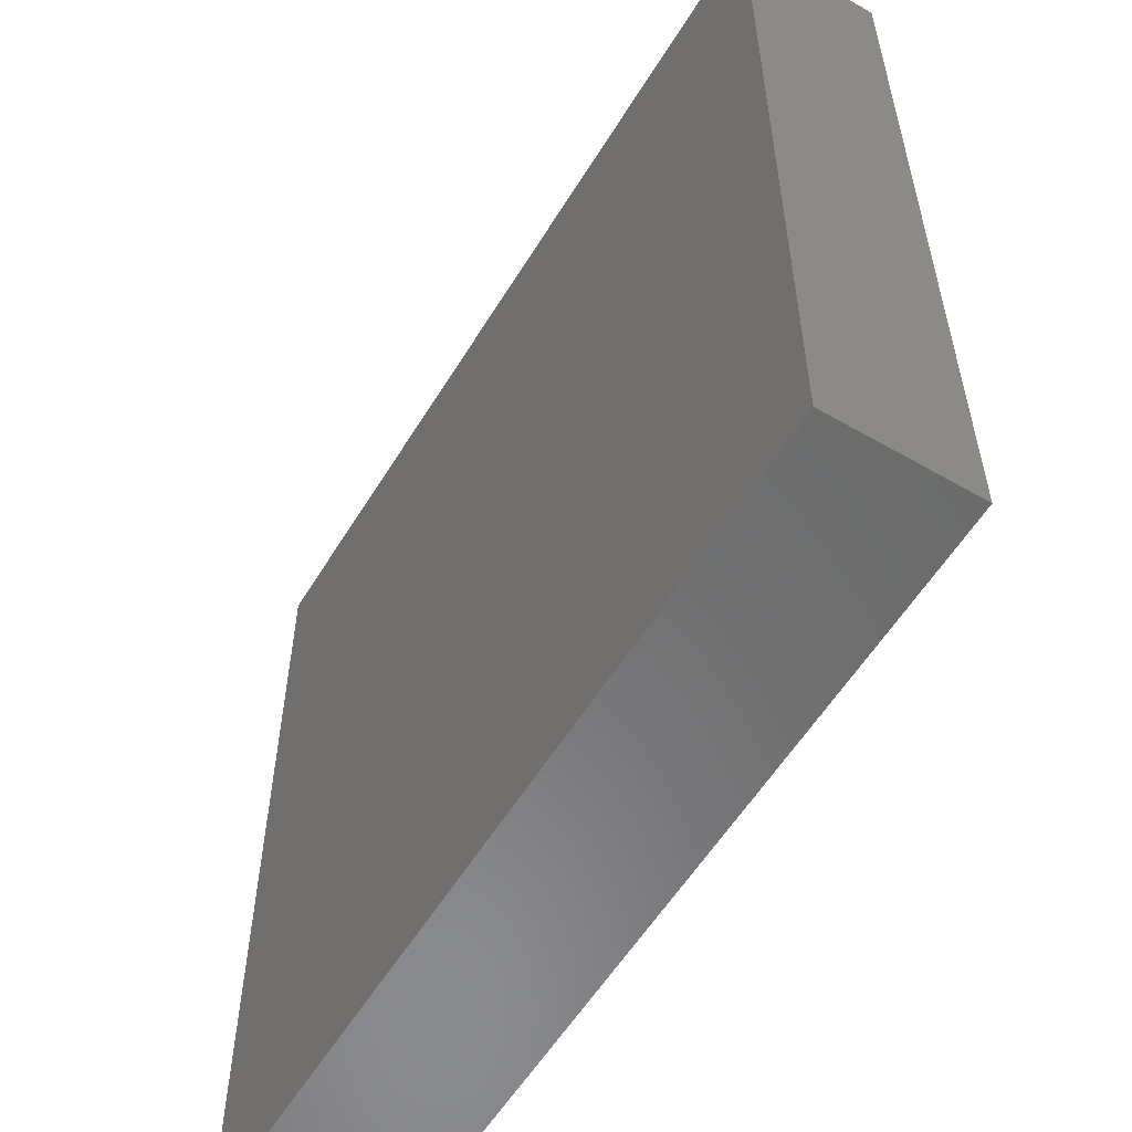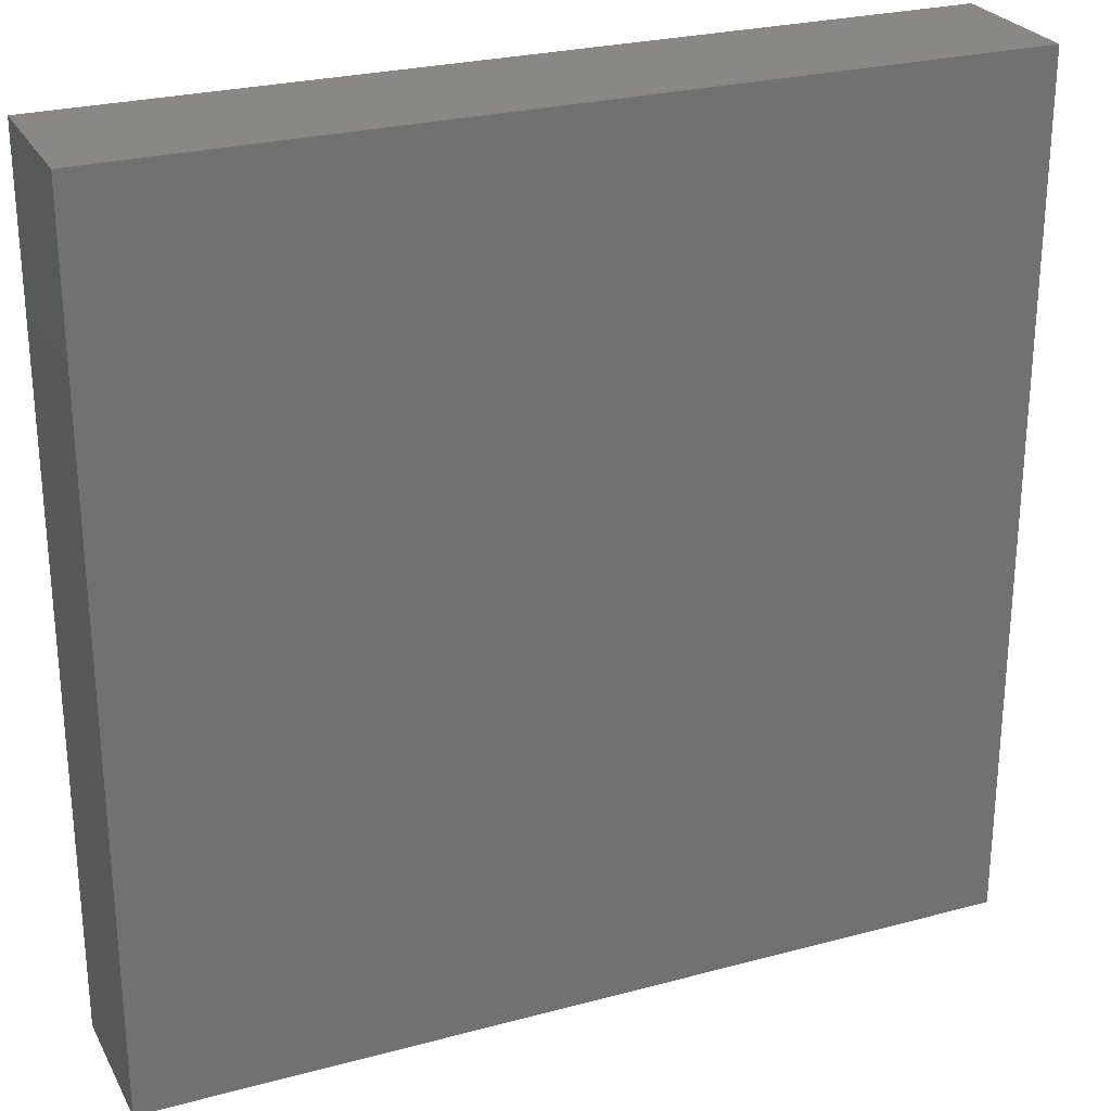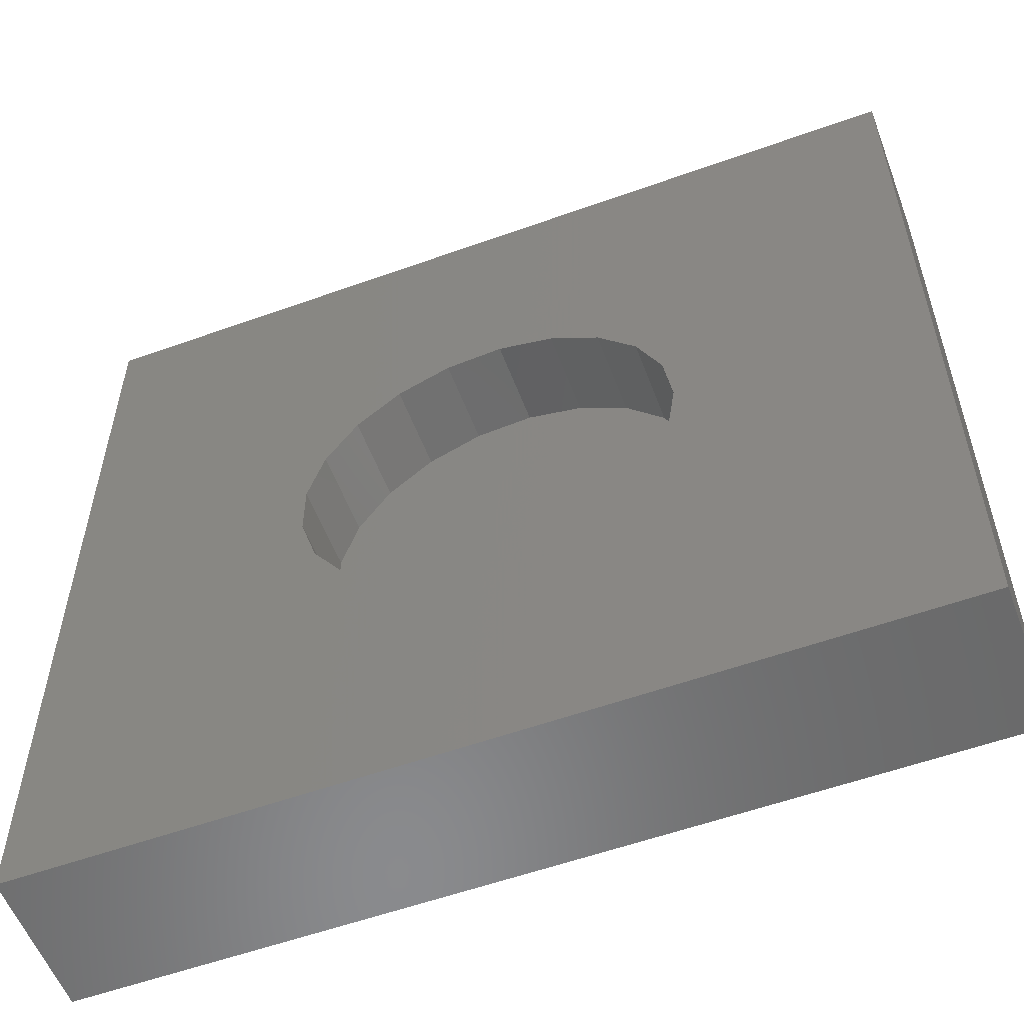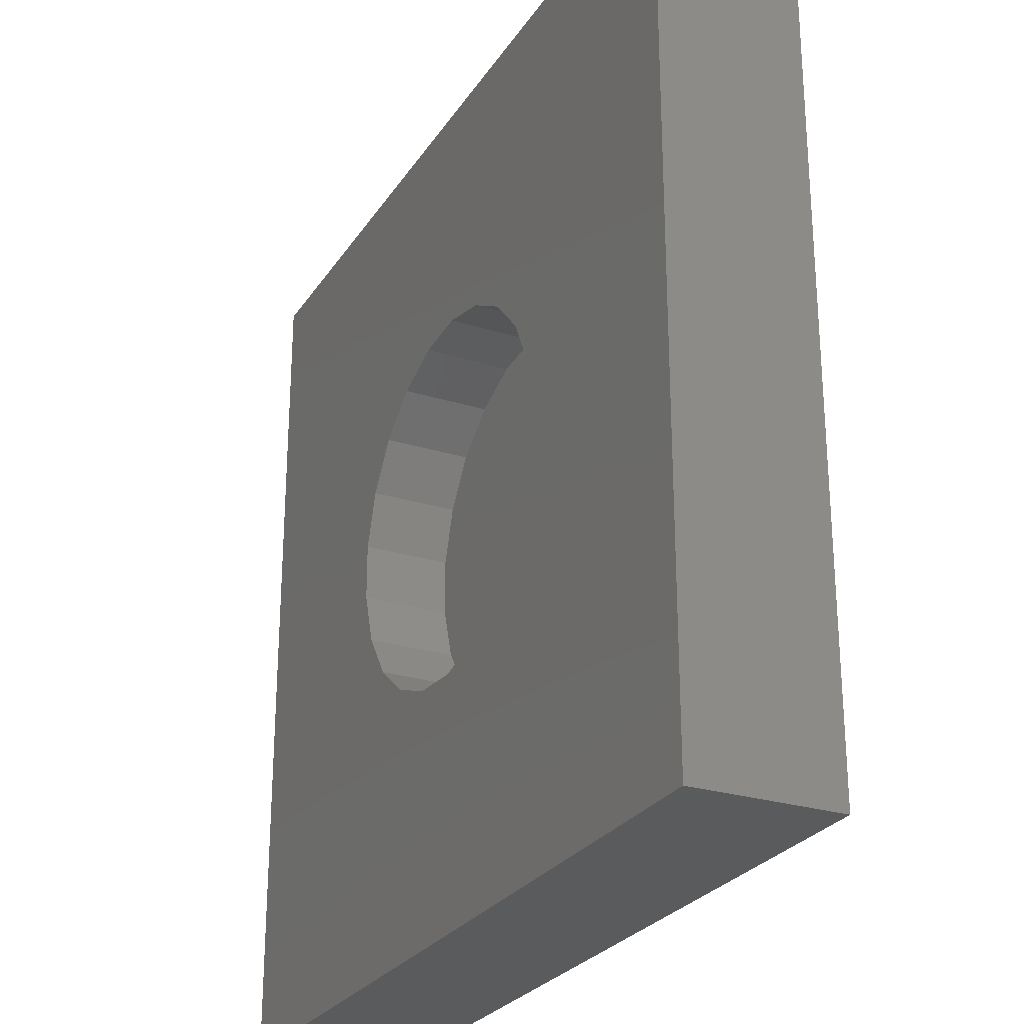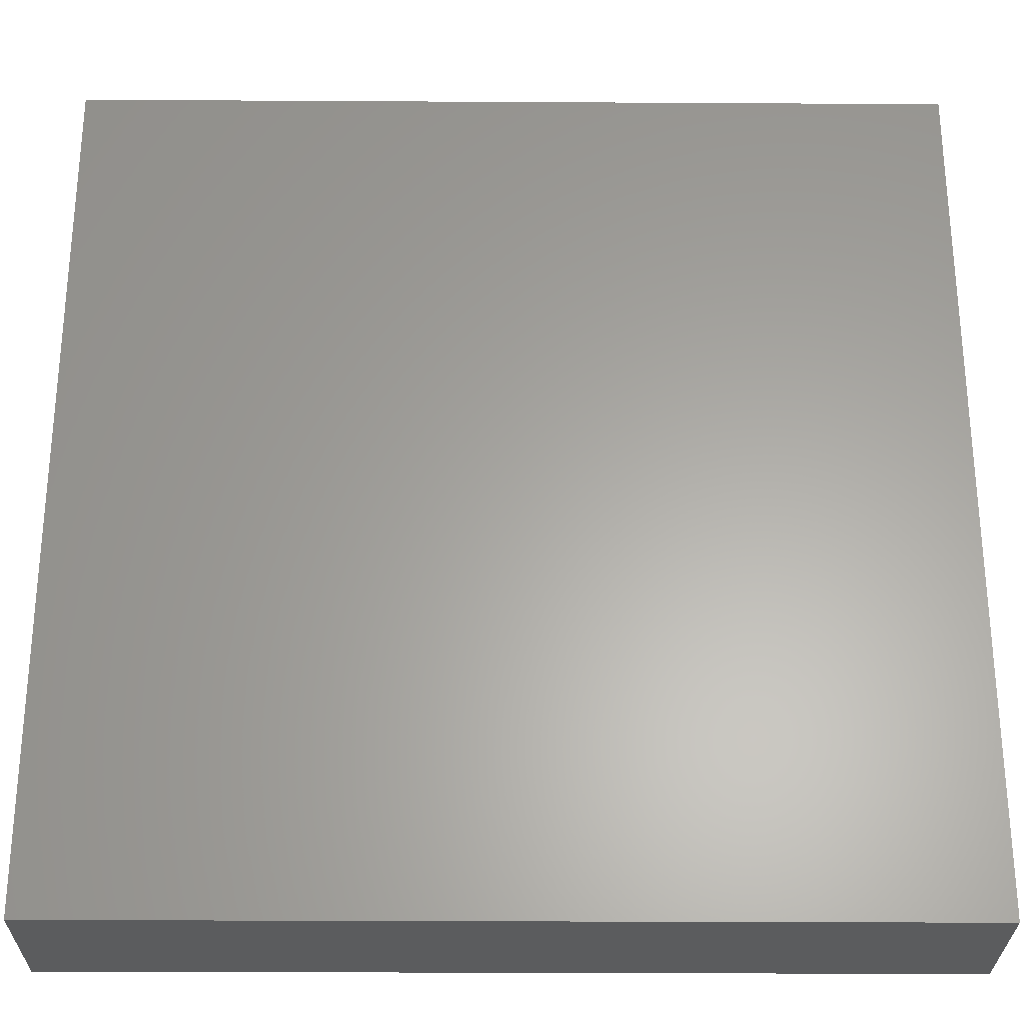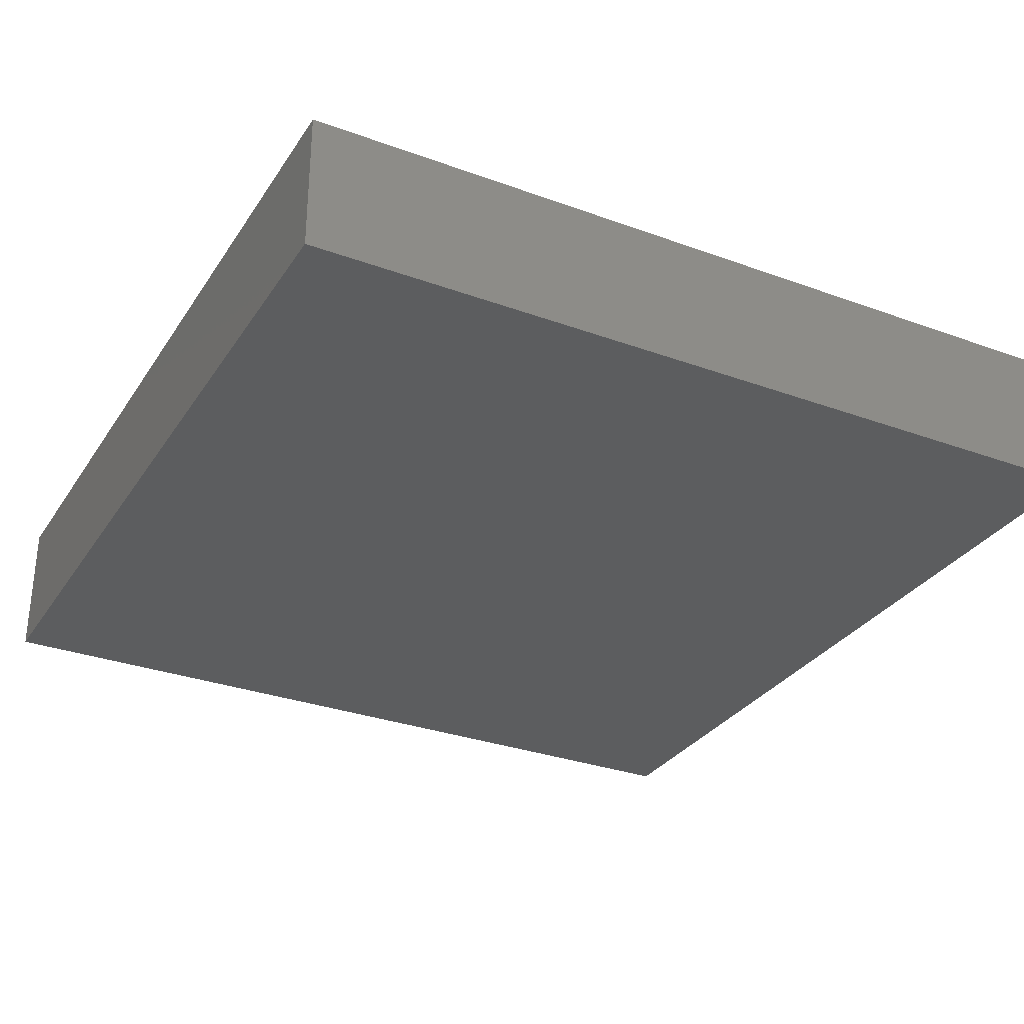
<metadata>
{"format":"stl","ext":"stl","renderer":"f3d","projection":"perspective","resolution":1024,"background":"white","views":[{"elev":-56.8,"azim":-121.1,"up":"+Y"},{"elev":26.3,"azim":157.1,"up":"+Y"},{"elev":-56.3,"azim":20.6,"up":"+Y"},{"elev":-26.5,"azim":64.0,"up":"+Y"},{"elev":-27.9,"azim":179.5,"up":"+Y"},{"elev":-30.8,"azim":62.4,"up":"+Z"}]}
</metadata>
<code>
# stl→obj: 50 verts, 96 faces
v -15 -15 -5
v -15 -15 0
v -15 15 -5
v -15 15 0
v 15 -15 -5
v 15 -15 0
v 15 15 -5
v 15 15 0
v 0.4857 -6.482 0
v -6.427 -0.9688 0
v 2.375 -6.051 0
v -6.427 0.9688 0
v -5.856 2.82 0
v 6.211 1.916 0
v 6.5 0 0
v -4.765 4.421 0
v 4.053 -5.082 0
v -3.25 5.629 0
v -1.446 6.337 0
v 5.371 -3.662 0
v 0.4857 6.482 0
v 2.375 6.051 0
v 6.211 -1.916 0
v 4.053 5.082 0
v 5.371 3.662 0
v -1.446 -6.337 0
v -3.25 -5.629 0
v -4.765 -4.421 0
v -5.856 -2.82 0
v -6.427 0.9688 -3
v -6.427 -0.9688 -3
v -5.856 -2.82 -3
v -4.765 -4.421 -3
v -3.25 -5.629 -3
v -1.446 -6.337 -3
v 0.4857 -6.482 -3
v 2.375 -6.051 -3
v 4.053 -5.082 -3
v 5.371 -3.662 -3
v 6.211 -1.916 -3
v 6.5 0 -3
v 6.211 1.916 -3
v 5.371 3.662 -3
v 4.053 5.082 -3
v 2.375 6.051 -3
v 0.4857 6.482 -3
v -1.446 6.337 -3
v -3.25 5.629 -3
v -4.765 4.421 -3
v -5.856 2.82 -3
f 1 2 3
f 3 2 4
f 2 1 5
f 6 2 5
f 1 3 5
f 5 3 7
f 3 4 7
f 7 4 8
f 9 2 6
f 4 2 10
f 11 9 6
f 4 10 12
f 4 12 13
f 14 15 6
f 4 13 16
f 17 11 6
f 8 4 18
f 8 18 19
f 20 17 6
f 8 19 21
f 8 21 22
f 15 23 6
f 8 22 24
f 8 25 6
f 8 24 25
f 25 14 6
f 26 2 9
f 27 2 26
f 28 2 27
f 29 2 28
f 10 2 29
f 16 18 4
f 23 20 6
f 6 5 7
f 8 6 7
f 30 12 10
f 31 30 10
f 10 29 32
f 31 10 32
f 29 28 33
f 32 29 33
f 27 34 28
f 28 34 33
f 26 35 27
f 27 35 34
f 9 36 26
f 26 36 35
f 11 37 9
f 9 37 36
f 17 38 11
f 11 38 37
f 20 39 17
f 17 39 38
f 23 40 20
f 20 40 39
f 15 41 23
f 23 41 40
f 15 14 41
f 41 14 42
f 14 25 42
f 42 25 43
f 25 24 43
f 43 24 44
f 44 24 22
f 45 44 22
f 45 22 21
f 46 45 21
f 46 21 19
f 47 46 19
f 47 19 18
f 48 47 18
f 48 18 16
f 49 48 16
f 49 16 13
f 50 49 13
f 50 13 12
f 30 50 12
f 32 33 34
f 36 32 35
f 35 32 34
f 37 32 36
f 38 32 37
f 39 32 38
f 40 32 39
f 41 32 40
f 42 32 41
f 43 32 42
f 44 32 43
f 45 32 44
f 46 32 45
f 47 32 46
f 48 32 47
f 49 32 48
f 50 32 49
f 30 32 50
f 31 32 30

</code>
